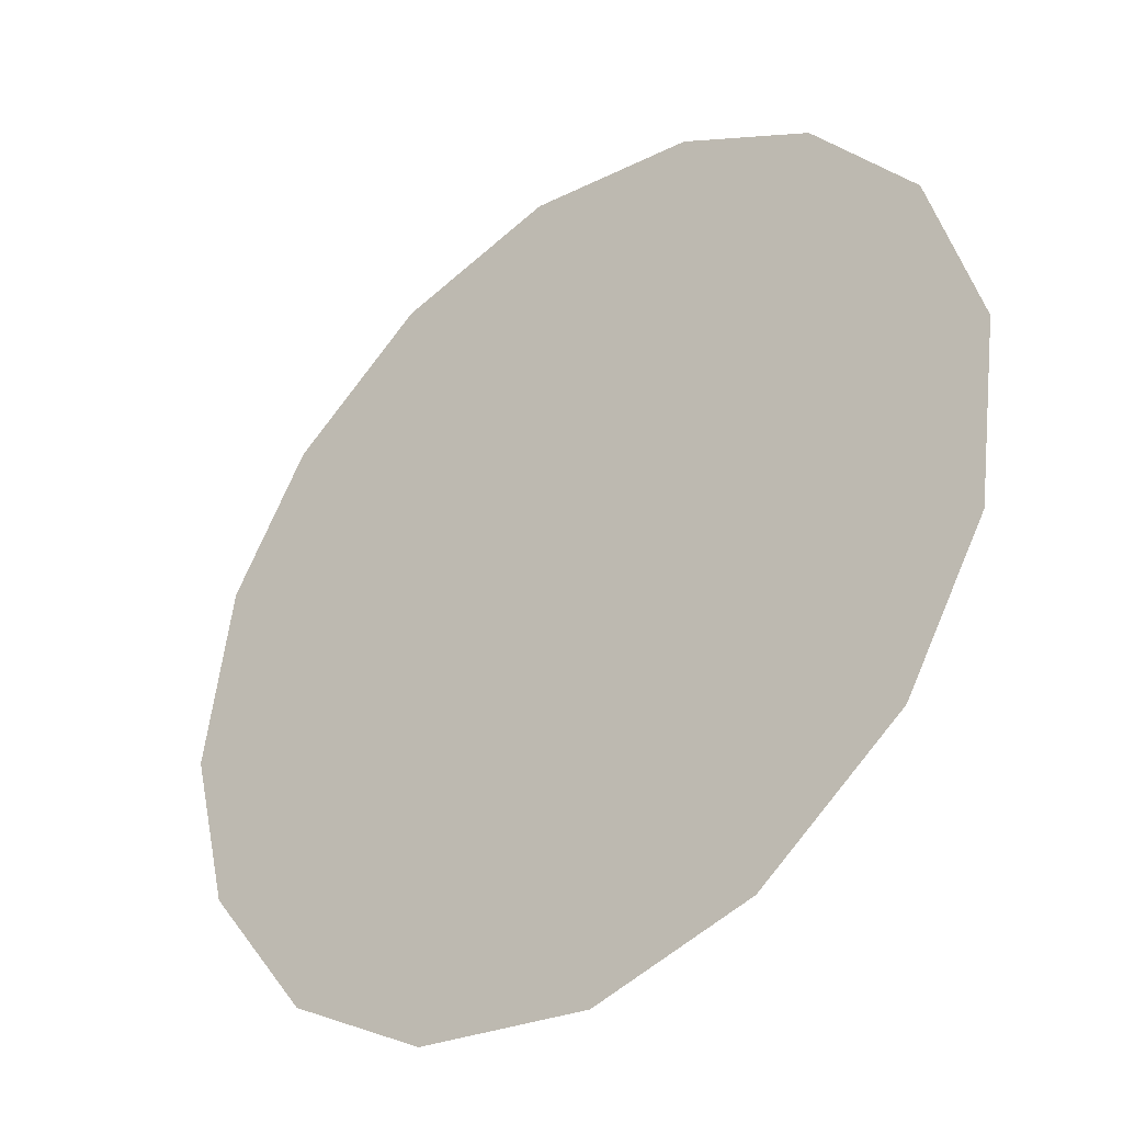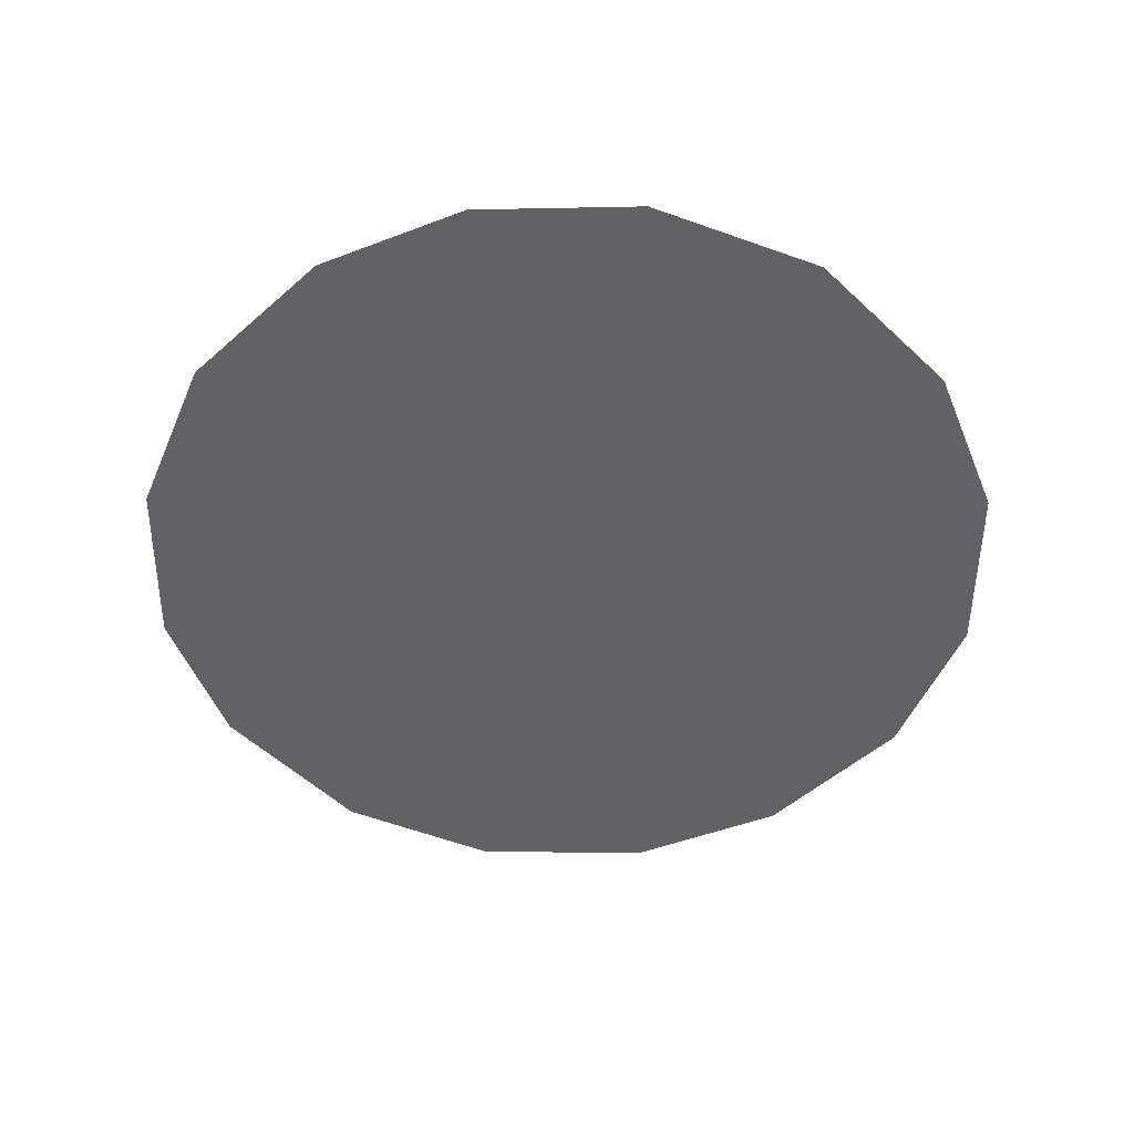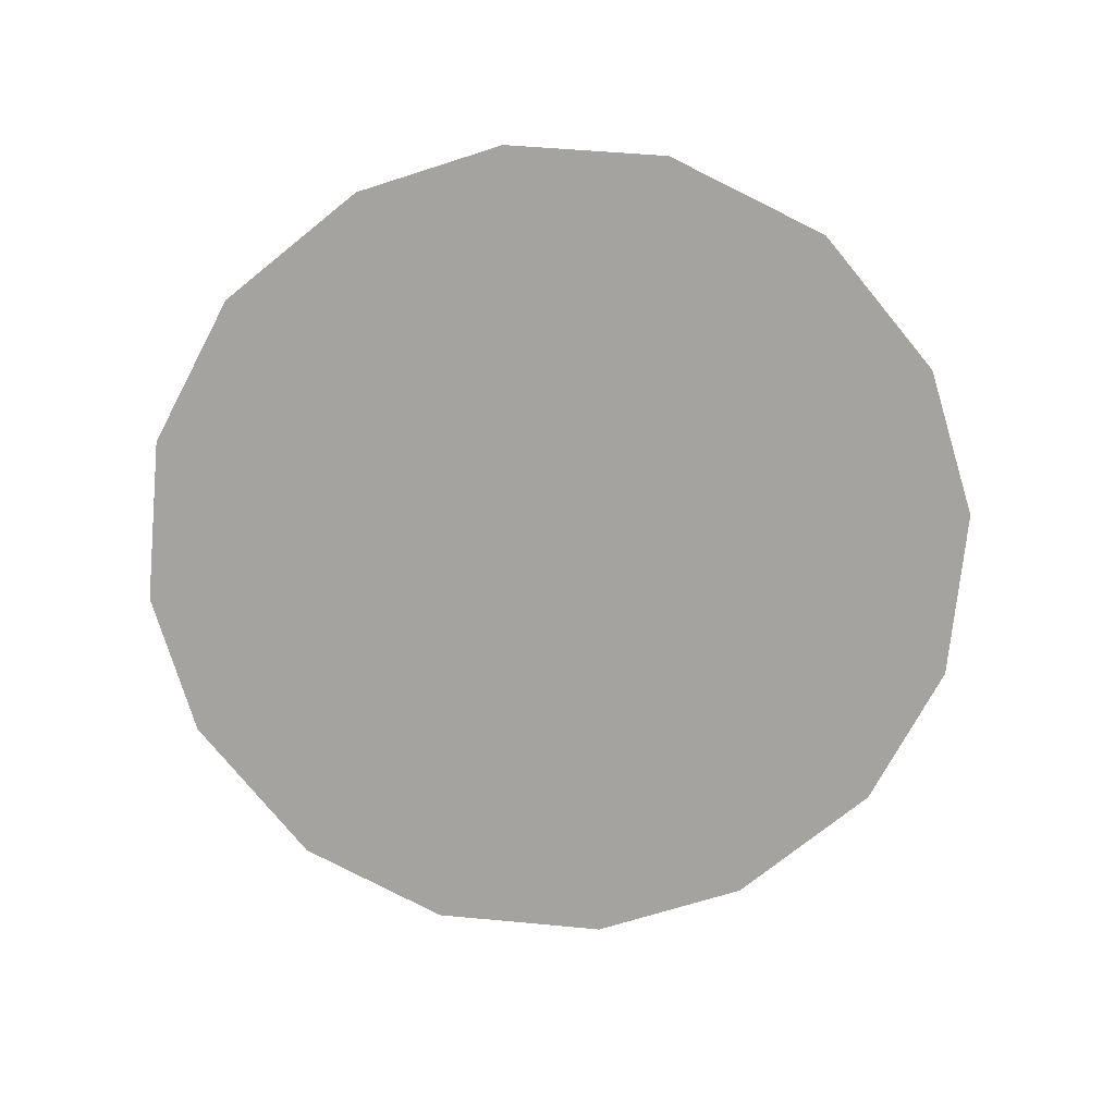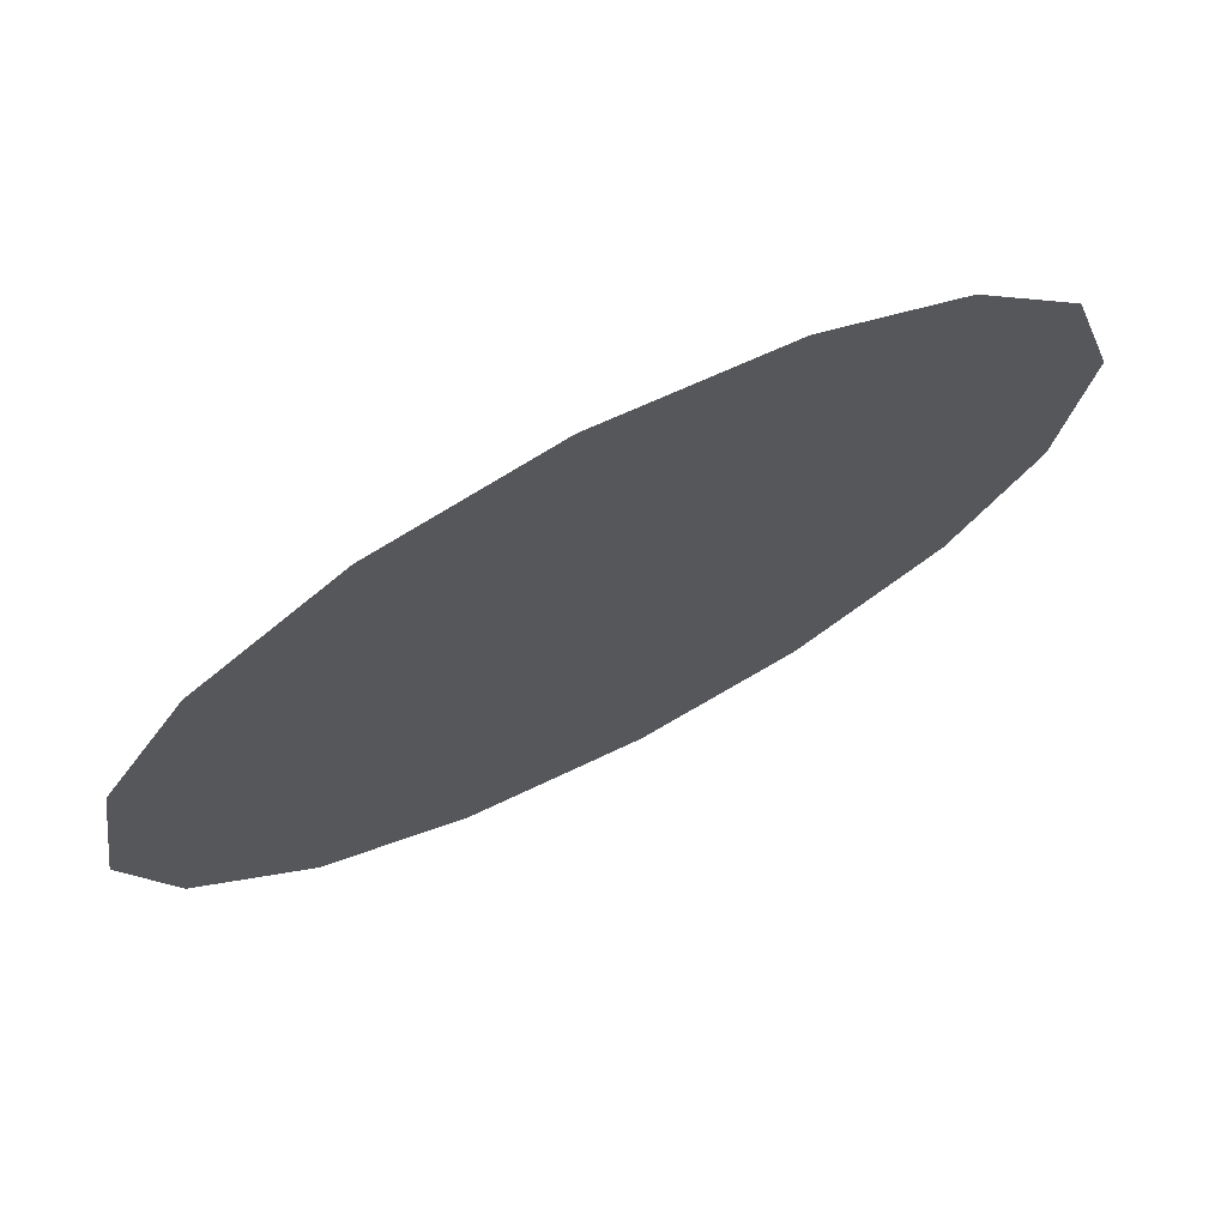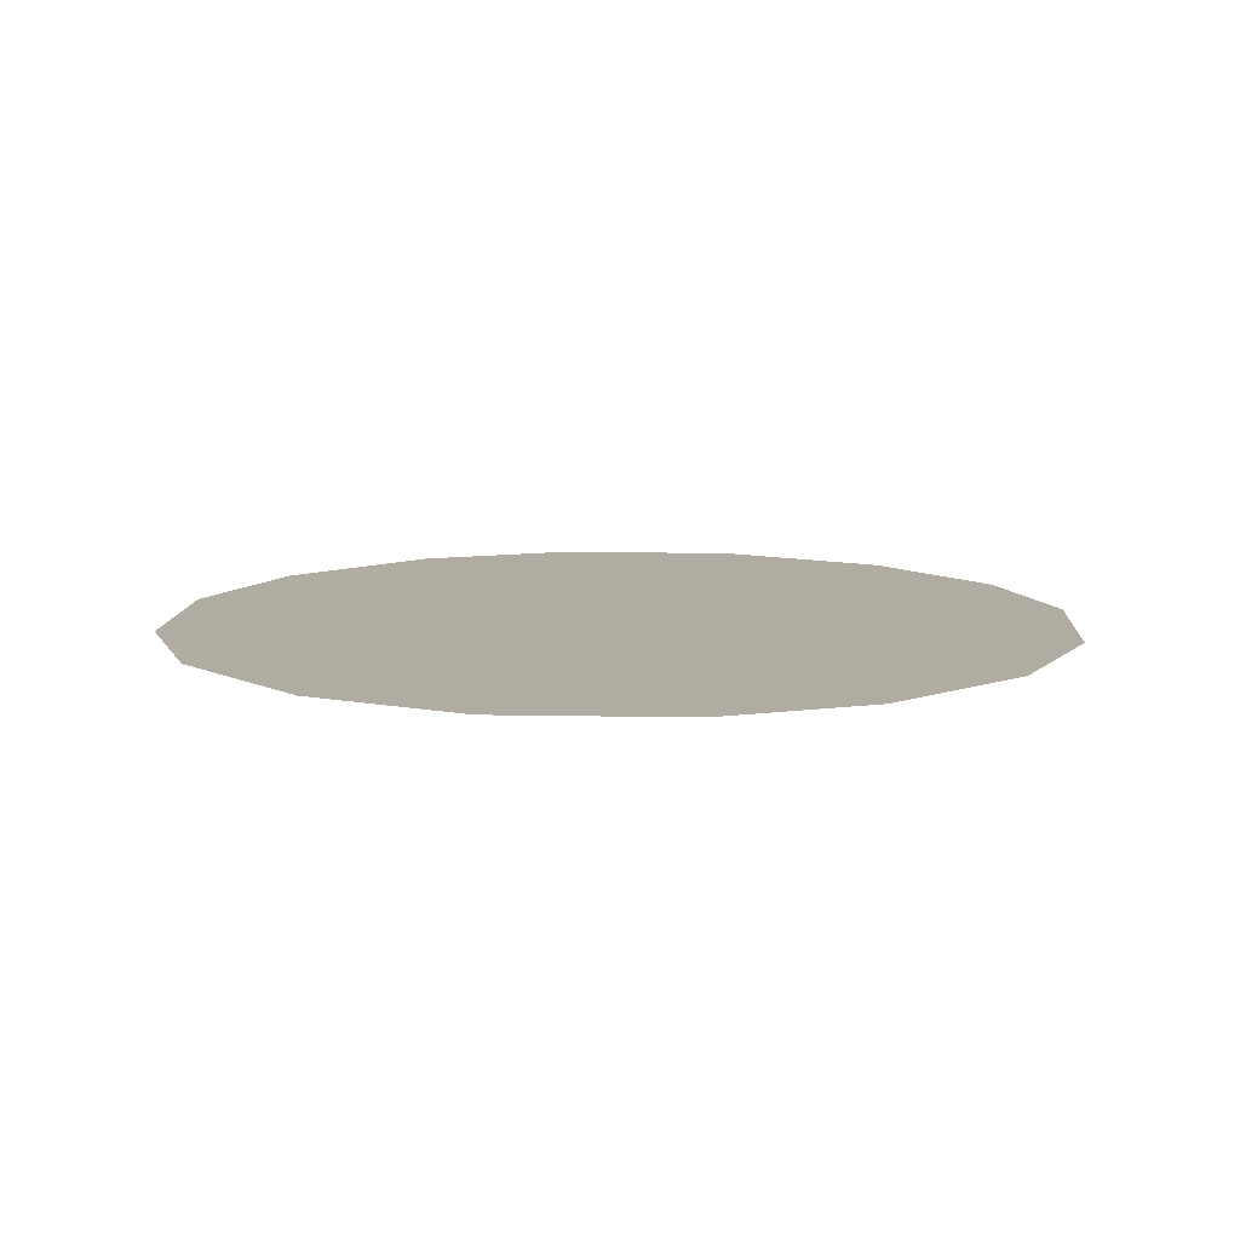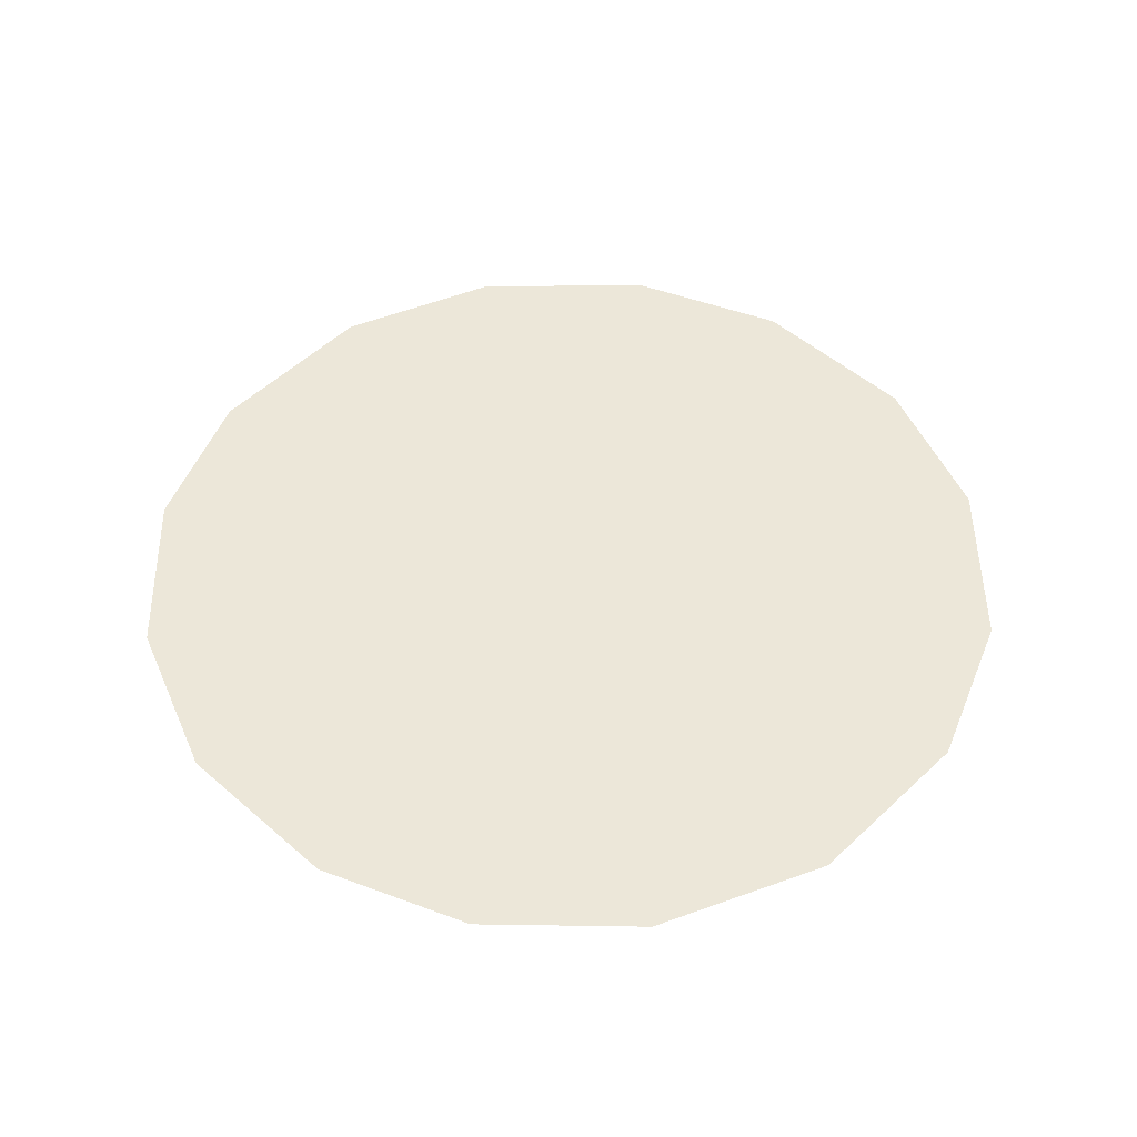
<metadata>
{"format":"obj","ext":"obj","renderer":"f3d","projection":"perspective","resolution":1024,"background":"white","views":[{"elev":-36.9,"azim":-140.2,"up":"+Y"},{"elev":-50.7,"azim":-127.6,"up":"+Z"},{"elev":-72.9,"azim":-132.6,"up":"+Z"},{"elev":73.0,"azim":152.9,"up":"+Y"},{"elev":10.2,"azim":101.9,"up":"+Z"},{"elev":50.0,"azim":-127.9,"up":"+Z"}]}
</metadata>
<code>
v 1.544 0.4168 0.01
v 1.545 0.4208 0.01
v 1.547 0.4238 0.01
v 1.551 0.4255 0.01
v 1.555 0.4261 0.01
v 1.558 0.4251 0.01
v 1.561 0.4227 0.01
v 1.563 0.4197 0.01
v 1.564 0.4156 0.01
v 1.563 0.4119 0.01
v 1.561 0.4086 0.01
v 1.557 0.4067 0.01
v 1.553 0.4061 0.01
v 1.55 0.4071 0.01
v 1.546 0.4095 0.01
v 1.544 0.4127 0.01
v 1.552 0.4192 0.01
v 1.55 0.4221 0.01
v 1.558 0.4185 0.01
v 1.548 0.419 0.01
v 1.554 0.4223 0.01
v 1.56 0.42 0.01
v 1.558 0.4218 0.01
v 1.561 0.4166 0.01
v 1.556 0.4127 0.01
v 1.558 0.4153 0.01
v 1.555 0.4169 0.01
v 1.559 0.4122 0.01
v 1.555 0.4197 0.01
v 1.55 0.4146 0.01
v 1.561 0.414 0.01
v 1.557 0.4099 0.01
v 1.554 0.4097 0.01
v 1.553 0.4127 0.01
v 1.55 0.4111 0.01
v 1.548 0.4135 0.01
v 1.55 0.4173 0.01
v 1.548 0.4163 0.01
v 1.551 0.4091 0.01
f 34 35 39
f 19 26 24
f 13 12 33
f 7 23 22
f 6 21 23
f 27 30 34
f 18 20 17
f 35 36 15
f 20 3 2
f 18 3 20
f 18 4 3
f 31 28 10
f 32 11 28
f 9 24 31
f 26 28 31
f 23 7 6
f 9 8 24
f 29 17 27
f 19 22 23
f 22 8 7
f 27 17 37
f 4 18 21
f 2 1 20
f 21 6 5
f 5 4 21
f 22 24 8
f 1 16 36
f 29 23 21
f 22 19 24
f 18 17 21
f 26 19 27
f 32 33 12
f 19 29 27
f 26 25 28
f 37 17 20
f 25 26 27
f 32 28 25
f 11 10 28
f 23 29 19
f 17 29 21
f 36 30 38
f 39 35 14
f 9 31 10
f 26 31 24
f 32 25 33
f 11 32 12
f 34 33 25
f 13 33 39
f 27 34 25
f 34 30 35
f 36 35 30
f 14 35 15
f 37 38 30
f 15 36 16
f 37 20 38
f 27 37 30
f 20 1 38
f 1 36 38
f 13 39 14
f 34 39 33

</code>
